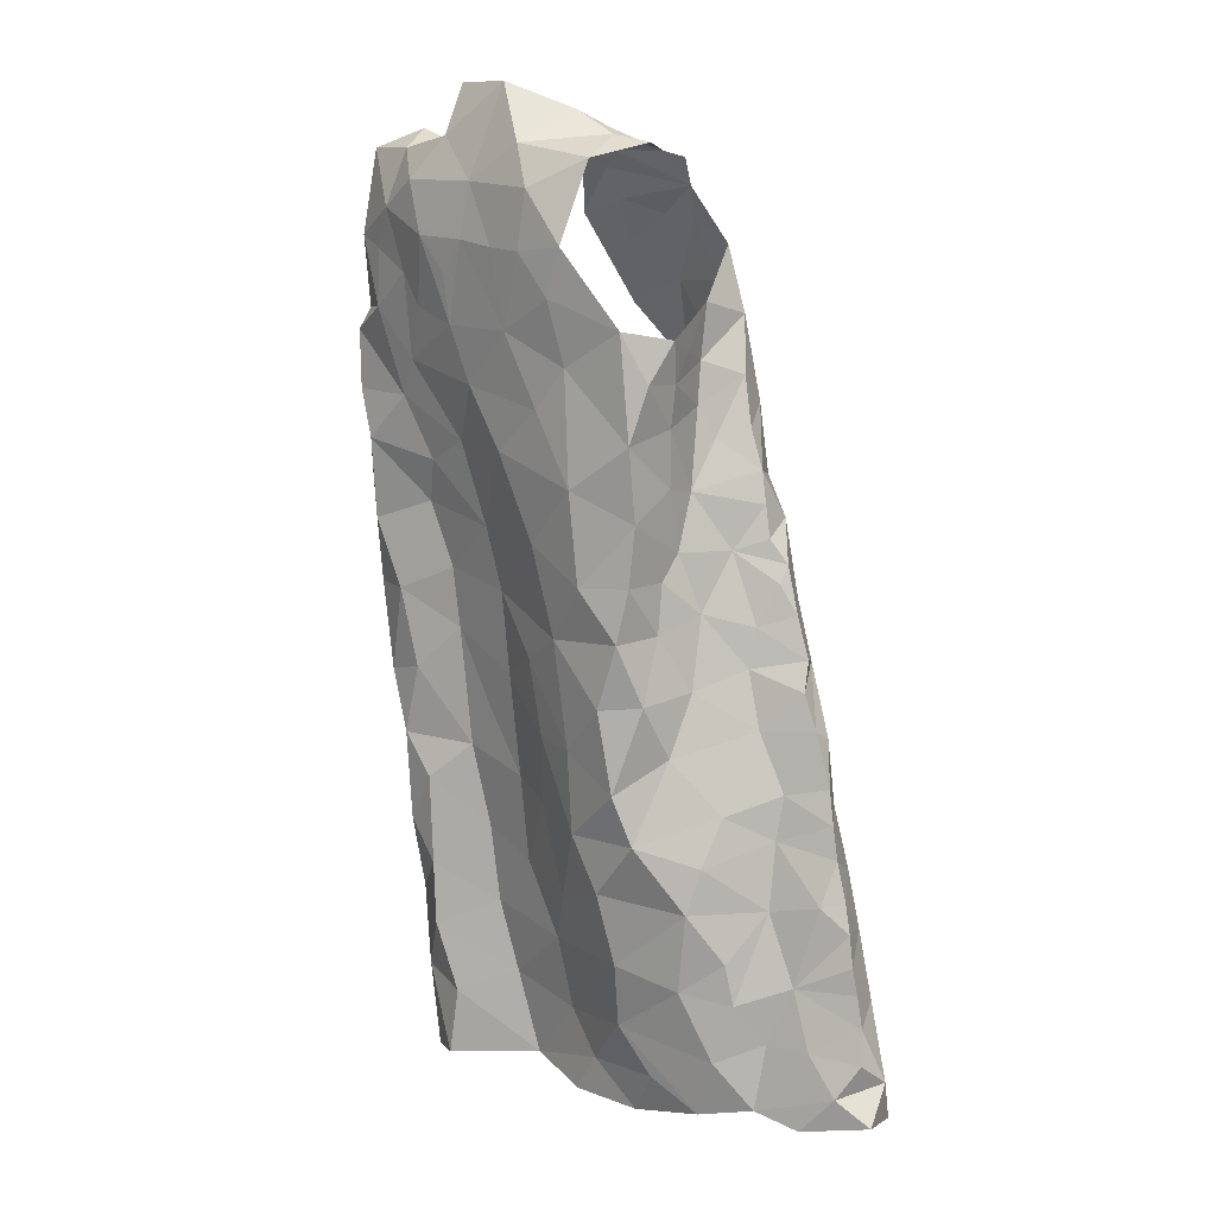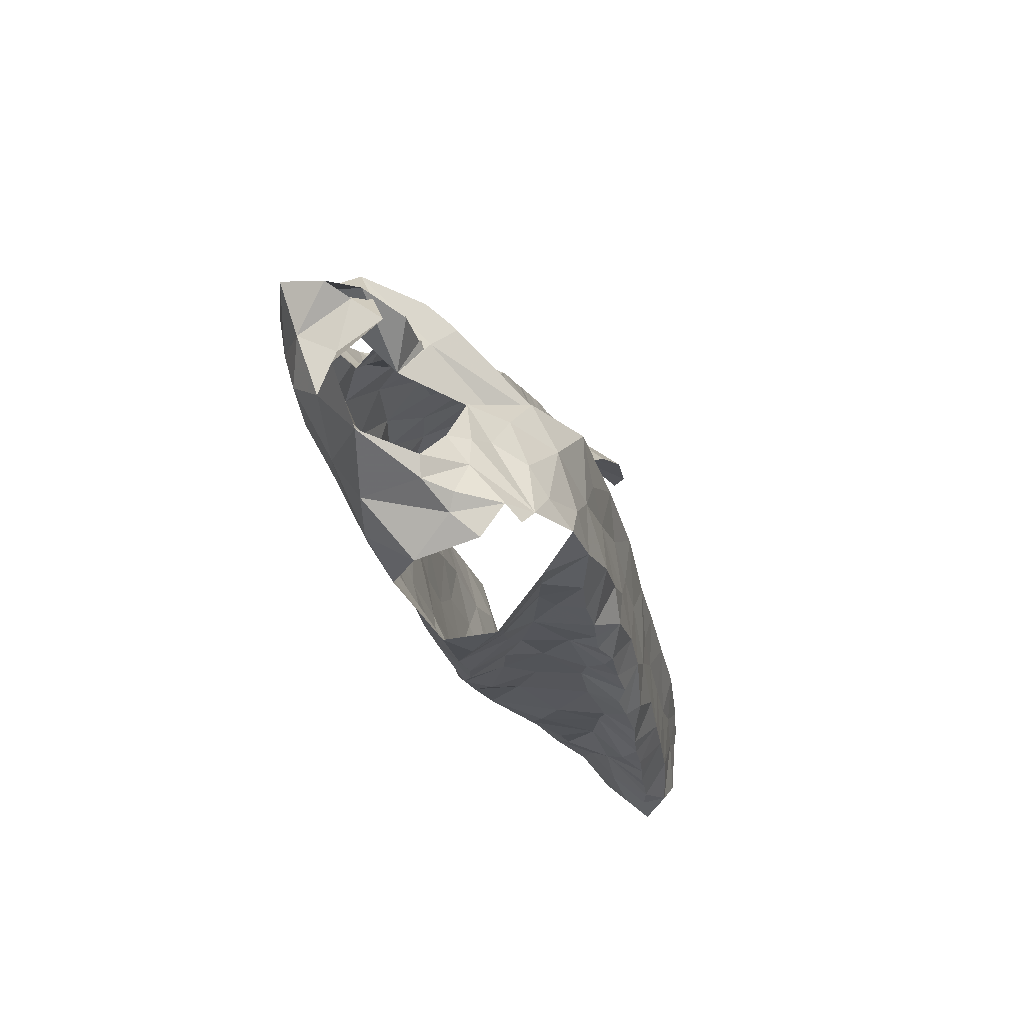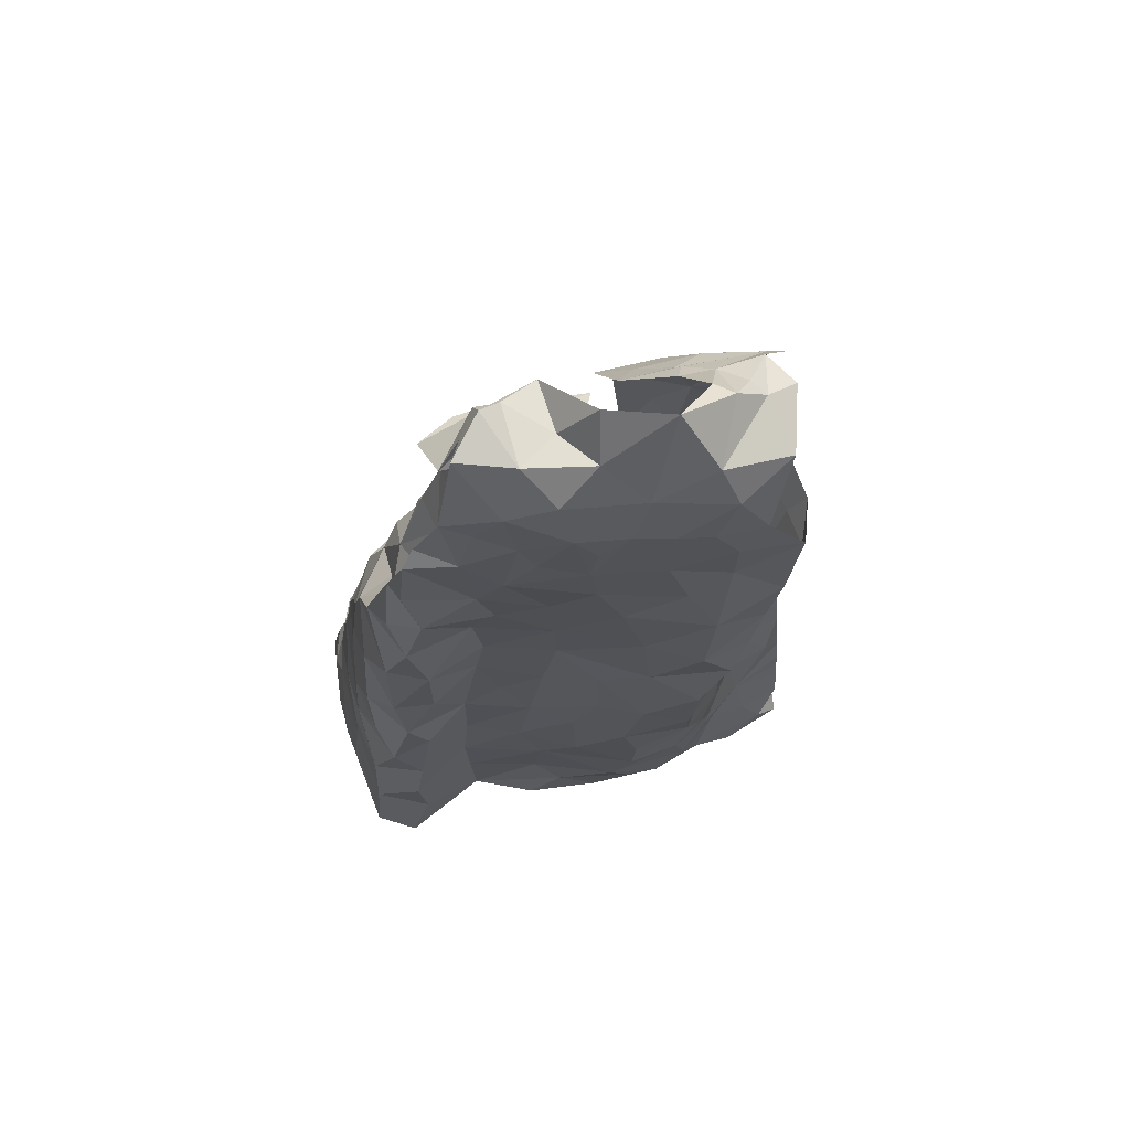
<metadata>
{"format":"obj","ext":"obj","renderer":"f3d","projection":"perspective","resolution":1024,"background":"white","views":[{"elev":-1.5,"azim":51.6,"up":"+Y"},{"elev":64.5,"azim":69.1,"up":"+Y"},{"elev":55.2,"azim":-4.7,"up":"+Y"}]}
</metadata>
<code>
v -0.4977 0.1037 -1.393
v -0.4923 0.1399 -1.377
v -0.479 0.1785 -1.372
v -0.4757 0.2116 -1.36
v -0.466 0.2331 -1.356
v -0.459 0.2941 -1.334
v -0.433 0.3087 -1.332
v -0.4192 0.4568 -1.274
v -0.3912 0.5481 -1.241
v -0.2699 0.5269 -1.279
v -0.3029 0.4071 -1.32
v -0.4066 0.09057 -1.427
v -0.3503 0.2996 -1.38
v -0.2342 0.6652 -1.263
v -0.3662 0.685 -1.177
v -0.3432 0.6906 -1.191
v -0.3859 0.1478 -1.428
v -0.2881 0.4585 -1.291
v -0.2995 0.5174 -1.253
v -0.3692 0.5828 -1.229
v -0.4791 0.1357 -1.388
v -0.316 0.6832 -1.192
v -0.3689 0.2296 -1.41
v -0.3893 0.2566 -1.382
v -0.3309 0.3486 -1.353
v -0.3727 0.4313 -1.279
v -0.2641 0.6056 -1.279
v -0.2843 0.5992 -1.242
v -0.244 0.6836 -1.218
v -0.3582 0.6363 -1.21
v -0.4287 0.139 -1.394
v -0.3954 0.1902 -1.404
v -0.4187 0.2546 -1.355
v -0.4306 0.2014 -1.37
v -0.3915 0.3225 -1.343
v -0.3421 0.3874 -1.319
v -0.3262 0.442 -1.285
v -0.3285 0.5679 -1.226
v -0.4007 0.3579 -1.316
v -0.3569 0.5031 -1.248
v -0.2922 0.6482 -1.208
v -0.06279 0.6514 -1.147
v -0.07581 0.6193 -1.158
v -0.08472 0.5851 -1.161
v -0.09549 0.5384 -1.169
v -0.1085 0.4651 -1.172
v -0.112 0.3775 -1.206
v -0.1094 0.2348 -1.213
v -0.1084 0.1563 -1.238
v -0.07388 0.02191 -1.286
v -0.01915 0.0287 -1.314
v -0.04106 0.05076 -1.295
v -0.02375 0.07838 -1.308
v -0.02631 0.1346 -1.306
v -0.03596 0.2424 -1.294
v -0.04064 0.2994 -1.29
v -0.05165 0.3768 -1.273
v -0.06208 0.4806 -1.265
v -0.09497 0.5827 -1.217
v -0.1058 0.4406 -1.21
v -0.09918 0.6076 -1.201
v -0.08058 0.4297 -1.248
v -0.1115 0.03497 -1.271
v -0.06179 0.08584 -1.286
v -0.1094 0.1219 -1.247
v -0.07977 0.2569 -1.267
v -0.07151 0.2943 -1.269
v -0.08799 0.3963 -1.245
v -0.0834 0.3462 -1.253
v -0.09103 0.4917 -1.231
v -0.108 0.4898 -1.188
v -0.1036 0.5387 -1.198
v -0.09742 0.09061 -1.273
v -0.08683 0.1998 -1.266
v -0.04609 0.2043 -1.284
v -0.07314 0.1377 -1.28
v -0.09901 0.2765 -1.227
v -0.3482 0.6742 -1.115
v -0.3731 0.6442 -1.115
v -0.3782 0.6238 -1.126
v -0.4161 0.5363 -1.16
v -0.4471 0.4886 -1.188
v -0.4582 0.4093 -1.207
v -0.4618 0.3638 -1.216
v -0.4719 0.1671 -1.24
v -0.4771 0.1475 -1.258
v -0.4882 0.1593 -1.372
v -0.4702 0.2564 -1.346
v -0.4549 0.2754 -1.343
v -0.4542 0.3246 -1.323
v -0.444 0.3518 -1.315
v -0.4386 0.3722 -1.308
v -0.4377 0.392 -1.301
v -0.4356 0.4089 -1.294
v -0.4261 0.426 -1.286
v -0.3977 0.4787 -1.265
v -0.3943 0.5071 -1.255
v -0.4099 0.5205 -1.245
v -0.3875 0.5863 -1.221
v -0.3856 0.6147 -1.198
v -0.3565 0.68 -1.142
v -0.4229 0.4967 -1.235
v -0.3545 0.6636 -1.131
v -0.4881 0.07722 -1.294
v -0.4868 0.1313 -1.297
v -0.4819 0.221 -1.315
v -0.4161 0.5194 -1.188
v -0.4059 0.5685 -1.186
v -0.4947 0.08923 -1.328
v -0.4711 0.3099 -1.28
v -0.4747 0.2525 -1.255
v -0.4639 0.3539 -1.276
v -0.3915 0.5797 -1.155
v -0.4535 0.4485 -1.209
v -0.4581 0.3976 -1.248
v -0.494 0.1402 -1.345
v -0.4758 0.2678 -1.307
v -0.4388 0.4477 -1.261
v -0.4863 0.1779 -1.311
v -0.372 0.6303 -1.153
v -0.02394 0.06312 -1.335
v -0.02374 0.1075 -1.309
v -0.02734 0.1564 -1.302
v -0.02991 0.1829 -1.302
v -0.03224 0.2097 -1.299
v -0.03794 0.27 -1.291
v -0.04615 0.3461 -1.281
v -0.0529 0.4031 -1.279
v -0.05754 0.4394 -1.271
v -0.06495 0.4646 -1.259
v -0.06991 0.501 -1.252
v -0.07152 0.5288 -1.25
v -0.07305 0.5563 -1.247
v -0.09531 0.644 -1.201
v -0.07889 0.647 -1.174
v -0.3838 0.6363 -1.185
v -0.1735 0.808 -1.167
v -0.08868 0.8035 -1.179
v -0.1195 0.7622 -1.216
v -0.1782 0.8216 -1.146
v -0.1571 0.8466 -1.116
v -0.1247 0.8267 -1.134
v -0.08595 0.8096 -1.142
v -0.1069 0.8108 -1.171
v -0.1014 0.7849 -1.196
v -0.1482 0.8162 -1.156
v -0.104 0.02082 -1.386
v -0.1196 0.04679 -1.391
v -0.2002 0.5476 -1.316
v -0.2208 0.7799 -1.18
v -0.04085 0.03019 -1.355
v -0.1306 0.1434 -1.382
v -0.08602 0.6898 -1.199
v -0.09112 0.0229 -1.379
v -0.2346 0.712 -1.246
v -0.09258 0.7403 -1.228
v -0.09022 0.6851 -1.244
v -0.1552 0.2953 -1.358
v -0.1422 0.2191 -1.37
v -0.1835 0.4528 -1.335
v -0.09855 0.106 -1.368
v -0.09441 0.1553 -1.356
v -0.1508 0.7711 -1.21
v -0.1129 0.2698 -1.34
v -0.1253 0.3216 -1.336
v -0.06893 0.2847 -1.322
v -0.05163 0.3403 -1.299
v -0.08307 0.4555 -1.295
v -0.07857 0.5908 -1.24
v -0.1775 0.6242 -1.285
v -0.2138 0.6588 -1.289
v -0.1759 0.7238 -1.248
v -0.2046 0.7527 -1.213
v -0.1759 0.7849 -1.185
v -0.0906 0.3497 -1.318
v -0.05749 0.2321 -1.327
v -0.07407 0.404 -1.302
v -0.1136 0.5034 -1.295
v -0.08015 0.06645 -1.366
v -0.1023 0.2066 -1.349
v -0.1309 0.407 -1.32
v -0.1569 0.5774 -1.288
v -0.07905 0.5204 -1.278
v -0.1634 0.3632 -1.346
v -0.04412 0.1277 -1.339
v -0.1027 0.557 -1.281
v -0.1651 0.5099 -1.308
v -0.08212 0.634 -1.237
v -0.1426 0.4581 -1.313
v -0.1195 0.7161 -1.244
v -0.1473 0.6613 -1.266
v -0.05169 0.1854 -1.333
v -0.09838 0.6161 -1.268
v -0.336 0.7288 -1.201
v -0.3825 0.7691 -1.138
v -0.3527 0.7389 -1.187
v -0.3256 0.7229 -1.208
v -0.3514 0.7355 -1.166
v -0.317 0.7872 -1.159
v -0.334 0.859 -1.095
v -0.367 0.7956 -1.089
v -0.3379 0.8233 -1.127
v -0.314 0.7461 -1.168
v -0.2882 0.7501 -1.138
v -0.3141 0.734 -1.178
v -0.2955 0.7092 -1.178
v -0.2672 0.7518 -1.045
v -0.247 0.7193 -1.055
v -0.1541 0.7241 -1.062
v -0.1104 0.7226 -1.07
v -0.3702 0.7683 -1.057
v -0.2878 0.8475 -1.131
v -0.345 0.7539 -1.056
v -0.3573 0.8416 -1.061
v -0.3171 0.8466 -1.112
v -0.3208 0.7835 -1.048
v -0.1118 0.8185 -1.125
v -0.3068 0.8324 -1.059
v -0.1851 0.7314 -1.058
v -0.09345 0.7913 -1.086
v -0.2461 0.8776 -1.074
v -0.1377 0.7713 -1.057
v -0.1543 0.8105 -1.062
v -0.2206 0.7423 -1.053
v -0.2785 0.7994 -1.043
v -0.2468 0.8319 -1.057
v -0.2074 0.7873 -1.053
v -0.1869 0.8674 -1.072
v -0.139 0.8407 -1.111
v -0.2772 0.8378 -1.085
v -0.4591 0.05549 -1.199
v -0.4784 0.09222 -1.256
v -0.3098 0.7283 -1.058
v -0.2653 0.06362 -1.227
v -0.4014 0.6927 -1.073
v -0.2263 0.02372 -1.24
v -0.1307 0.07371 -1.243
v -0.06754 0.6145 -1.124
v -0.1314 0.6852 -1.074
v -0.478 0.1938 -1.27
v -0.422 0.05308 -1.184
v -0.295 0.6982 -1.063
v -0.1436 0.132 -1.217
v -0.1226 0.3235 -1.191
v -0.3962 0.5913 -1.134
v -0.2955 0.0334 -1.23
v -0.1132 0.4224 -1.171
v -0.1009 0.4586 -1.131
v -0.1872 0.666 -1.073
v -0.1421 0.2524 -1.168
v -0.1922 0.2116 -1.17
v -0.1221 0.197 -1.207
v -0.3539 0.05759 -1.234
v -0.4271 0.4756 -1.115
v -0.1174 0.3651 -1.159
v -0.4768 0.1205 -1.253
v -0.4247 0.398 -1.125
v -0.1668 0.6018 -1.089
v -0.1933 0.1517 -1.191
v -0.2111 0.09904 -1.209
v -0.1573 0.02796 -1.25
v -0.1933 0.05654 -1.229
v -0.0804 0.5675 -1.115
v -0.4507 0.3599 -1.162
v -0.4168 0.6178 -1.112
v -0.4209 0.5767 -1.1
v -0.4646 0.2685 -1.206
v -0.4381 0.5441 -1.14
v -0.4066 0.5294 -1.095
v -0.2074 0.2605 -1.157
v -0.1305 0.6318 -1.09
v -0.3564 0.7057 -1.063
v -0.344 0.6302 -1.082
v -0.3214 0.6578 -1.075
v -0.2915 0.1037 -1.223
v -0.07164 0.6549 -1.099
v -0.4635 0.3145 -1.208
v -0.4465 0.308 -1.16
v -0.4321 0.2643 -1.15
v -0.3963 0.302 -1.144
v -0.1465 0.2938 -1.15
v -0.1911 0.3299 -1.14
v -0.2521 0.6782 -1.065
v -0.08947 0.5077 -1.128
v -0.1989 0.4975 -1.109
v -0.1434 0.4598 -1.114
v -0.1378 0.5367 -1.1
v -0.4548 0.1301 -1.186
v -0.3634 0.1927 -1.197
v -0.413 0.1707 -1.163
v -0.4055 0.1101 -1.181
v -0.3589 0.1298 -1.214
v -0.286 0.1663 -1.202
v -0.4709 0.21 -1.23
v -0.4476 0.4387 -1.157
v -0.4148 0.3416 -1.131
v -0.3599 0.3311 -1.165
v -0.3877 0.3989 -1.125
v -0.3396 0.4846 -1.129
v -0.3467 0.4331 -1.142
v -0.3894 0.4676 -1.109
v -0.3908 0.5971 -1.078
v -0.2519 0.2047 -1.182
v -0.4537 0.2012 -1.178
v -0.1151 0.4145 -1.13
v -0.1414 0.3631 -1.132
v -0.4062 0.2252 -1.155
v -0.3591 0.2587 -1.184
v -0.2768 0.516 -1.12
v -0.2744 0.4621 -1.134
v -0.3491 0.5417 -1.113
v -0.3076 0.2317 -1.187
v -0.244 0.629 -1.079
v -0.3285 0.575 -1.101
v -0.2344 0.3406 -1.146
v -0.326 0.3658 -1.159
v -0.2859 0.3923 -1.151
v -0.237 0.4061 -1.135
v -0.2976 0.3051 -1.171
v -0.2207 0.5741 -1.092
v -0.2831 0.5871 -1.099
v -0.1898 0.4206 -1.125
v -0.2566 0.2849 -1.164
v -0.3918 0.7109 -1.079
v -0.4053 0.6416 -1.078
f 94 26 39
f 34 4 5
f 24 23 32
f 20 9 99
f 38 20 30
f 28 27 10
f 21 2 87
f 31 1 21
f 30 15 16
f 39 91 92
f 19 10 18
f 40 20 38
f 41 22 206
f 100 136 30
f 101 15 120
f 39 90 91
f 39 92 93
f 26 95 8
f 206 29 41
f 21 3 31
f 12 1 31
f 15 30 136
f 15 136 120
f 32 23 17
f 7 89 6
f 39 7 90
f 39 93 94
f 96 26 8
f 97 40 96
f 40 9 20
f 30 99 100
f 14 27 28
f 3 21 87
f 30 16 22
f 17 12 31
f 4 34 3
f 31 3 34
f 88 89 33
f 33 35 24
f 24 35 13
f 7 39 35
f 35 25 13
f 35 39 36
f 36 25 35
f 11 25 36
f 11 36 37
f 36 39 26
f 26 94 95
f 18 11 37
f 9 97 98
f 9 40 97
f 30 20 99
f 28 29 14
f 31 32 17
f 34 5 88
f 88 33 34
f 24 34 33
f 24 13 23
f 28 19 38
f 29 28 41
f 30 22 41
f 34 32 31
f 24 32 34
f 26 96 40
f 37 26 40
f 18 37 19
f 37 36 26
f 19 28 10
f 40 19 37
f 30 41 38
f 40 38 19
f 28 38 41
f 7 33 89
f 35 33 7
f 43 134 135
f 64 53 122
f 42 43 135
f 76 122 54
f 69 244 77
f 62 68 128
f 47 60 247
f 66 55 126
f 247 60 46
f 57 69 127
f 125 75 124
f 67 126 56
f 70 131 132
f 134 43 61
f 72 59 61
f 72 45 71
f 130 70 62
f 72 133 59
f 43 44 61
f 61 44 72
f 76 123 124
f 65 237 73
f 76 65 73
f 76 54 123
f 66 75 55
f 75 66 74
f 48 74 66
f 66 77 48
f 67 56 127
f 244 69 47
f 128 68 57
f 130 62 129
f 70 58 131
f 70 130 58
f 132 133 72
f 45 72 44
f 51 52 50
f 64 52 53
f 50 52 63
f 52 64 63
f 49 65 74
f 48 252 74
f 67 66 126
f 68 69 57
f 67 127 69
f 72 70 132
f 60 71 46
f 71 60 70
f 64 73 63
f 73 237 63
f 73 64 76
f 75 76 124
f 74 65 76
f 76 64 122
f 49 74 252
f 60 68 62
f 70 60 62
f 71 70 72
f 75 74 76
f 67 77 66
f 68 47 69
f 68 60 47
f 77 67 69
f 116 87 2
f 116 3 87
f 88 117 89
f 110 277 112
f 112 91 90
f 115 93 112
f 89 117 6
f 103 120 80
f 8 95 118
f 97 96 102
f 108 136 100
f 108 100 99
f 113 245 120
f 108 120 136
f 95 94 118
f 256 105 232
f 79 78 103
f 102 98 97
f 82 81 107
f 112 92 91
f 80 79 103
f 115 84 83
f 245 80 120
f 120 103 101
f 104 232 105
f 105 256 86
f 119 86 85
f 4 3 106
f 5 4 106
f 267 110 111
f 110 90 6
f 90 110 112
f 110 267 277
f 82 107 102
f 102 96 118
f 118 96 8
f 102 108 98
f 9 108 99
f 9 98 108
f 81 113 108
f 1 116 2
f 104 105 109
f 119 105 86
f 106 88 5
f 117 110 6
f 277 84 112
f 112 93 92
f 118 94 115
f 112 84 115
f 118 114 102
f 107 81 108
f 108 113 120
f 119 116 105
f 1 109 116
f 116 119 3
f 106 3 119
f 240 119 85
f 115 83 114
f 93 115 94
f 115 114 118
f 102 107 108
f 116 109 105
f 106 117 88
f 294 111 106
f 106 119 240
f 294 106 240
f 111 117 106
f 110 117 111
f 114 82 102
f 129 62 128
f 167 127 56
f 59 133 169
f 121 53 52
f 52 51 121
f 55 75 125
f 90 7 6
f 2 21 1
f 103 78 101
f 144 145 146
f 139 145 156
f 138 145 144
f 144 142 217
f 142 144 146
f 140 141 146
f 146 229 142
f 145 137 146
f 229 146 141
f 137 140 146
f 145 139 163
f 143 144 217
f 137 145 174
f 174 145 163
f 126 55 176
f 126 176 166
f 163 139 172
f 129 128 177
f 134 157 153
f 135 153 42
f 183 131 58
f 154 179 151
f 154 148 179
f 150 173 155
f 165 158 184
f 160 181 184
f 137 174 150
f 150 140 137
f 166 164 175
f 176 55 125
f 133 132 183
f 53 121 122
f 51 151 121
f 185 192 123
f 122 185 54
f 188 134 61
f 187 189 160
f 190 139 156
f 148 154 147
f 167 177 127
f 167 56 166
f 166 56 126
f 129 177 168
f 177 57 127
f 183 58 168
f 187 160 149
f 151 179 121
f 192 124 123
f 170 182 149
f 157 156 153
f 134 153 135
f 134 188 157
f 148 161 179
f 174 163 173
f 164 158 165
f 159 158 164
f 175 167 166
f 159 164 180
f 180 162 159
f 128 57 177
f 58 130 129
f 132 131 183
f 54 185 123
f 192 125 124
f 125 192 176
f 152 161 148
f 149 171 170
f 181 175 184
f 164 165 175
f 168 189 178
f 177 181 168
f 58 129 168
f 181 160 189
f 162 152 159
f 59 188 61
f 188 59 169
f 170 171 191
f 172 139 190
f 191 172 190
f 172 173 163
f 173 172 155
f 175 177 167
f 183 168 178
f 172 191 171
f 171 155 172
f 186 193 133
f 156 157 190
f 176 180 164
f 168 181 189
f 185 161 162
f 152 162 161
f 191 157 193
f 193 182 191
f 178 182 186
f 179 161 185
f 164 166 176
f 180 176 192
f 175 181 177
f 121 179 185
f 175 165 184
f 192 185 162
f 122 121 185
f 187 149 182
f 178 186 183
f 187 182 178
f 187 178 189
f 150 174 173
f 190 157 191
f 186 133 183
f 182 193 186
f 170 191 182
f 192 162 180
f 193 157 188
f 169 193 188
f 133 193 169
f 206 203 204
f 196 194 197
f 197 14 205
f 29 206 204
f 195 201 212
f 201 215 212
f 201 202 200
f 215 201 200
f 78 198 101
f 16 206 22
f 199 203 198
f 202 201 204
f 201 195 204
f 198 15 101
f 206 16 203
f 15 203 16
f 202 204 199
f 14 29 205
f 203 15 198
f 204 203 199
f 195 205 204
f 29 204 205
f 196 205 195
f 197 205 196
f 213 216 211
f 211 216 214
f 224 207 208
f 222 210 220
f 143 217 220
f 214 200 202
f 218 214 216
f 223 217 229
f 229 141 228
f 212 215 230
f 215 200 218
f 215 218 230
f 221 212 230
f 216 213 233
f 207 216 233
f 209 210 222
f 209 222 219
f 223 220 217
f 218 225 226
f 225 218 216
f 225 216 207
f 228 223 229
f 219 227 224
f 227 222 223
f 226 228 221
f 223 228 227
f 200 214 218
f 230 218 226
f 222 227 219
f 226 221 230
f 225 227 226
f 226 227 228
f 217 142 229
f 225 207 227
f 227 207 224
f 220 223 222
f 259 252 251
f 268 81 82
f 231 232 104
f 295 82 114
f 81 268 245
f 265 235 79
f 253 292 291
f 264 83 84
f 238 42 276
f 252 250 251
f 243 65 49
f 210 209 239
f 45 284 71
f 42 238 43
f 274 233 272
f 211 324 272
f 236 234 246
f 236 261 262
f 239 276 210
f 264 84 277
f 81 245 113
f 283 208 207
f 233 213 272
f 262 234 236
f 48 77 250
f 243 237 65
f 209 249 239
f 85 86 256
f 295 114 83
f 272 324 235
f 243 49 252
f 284 45 263
f 238 263 44
f 271 276 239
f 294 240 85
f 82 295 254
f 268 82 254
f 250 77 244
f 48 250 252
f 209 219 249
f 80 265 79
f 245 265 80
f 233 242 207
f 246 234 253
f 260 243 259
f 263 45 44
f 44 43 238
f 278 277 267
f 295 83 264
f 244 281 250
f 255 47 247
f 305 247 248
f 245 268 265
f 237 260 261
f 304 111 294
f 241 291 288
f 264 257 295
f 255 244 47
f 306 255 305
f 247 46 248
f 224 249 219
f 262 260 234
f 46 284 248
f 256 232 231
f 264 296 257
f 247 305 255
f 313 258 249
f 271 239 249
f 250 281 270
f 243 252 259
f 284 46 71
f 256 288 85
f 304 294 85
f 231 241 288
f 256 231 288
f 281 244 255
f 254 269 268
f 257 296 298
f 283 313 249
f 251 250 270
f 269 266 268
f 303 259 251
f 249 258 271
f 303 293 259
f 272 213 211
f 260 237 243
f 237 261 63
f 260 262 261
f 267 111 304
f 238 276 263
f 263 276 271
f 263 271 287
f 278 296 264
f 265 268 266
f 265 266 302
f 302 325 265
f 85 288 304
f 288 291 290
f 288 290 304
f 253 291 241
f 306 305 322
f 283 249 224
f 271 258 287
f 272 273 274
f 302 273 325
f 272 235 273
f 325 273 235
f 293 260 259
f 260 293 275
f 260 275 234
f 292 253 275
f 277 278 264
f 296 278 279
f 279 278 267
f 279 280 296
f 304 279 267
f 270 282 315
f 281 255 306
f 282 281 306
f 282 270 281
f 266 269 302
f 269 311 302
f 273 302 314
f 283 224 208
f 263 287 284
f 248 284 286
f 285 286 287
f 287 286 284
f 304 290 307
f 289 307 290
f 289 290 292
f 290 291 292
f 234 275 253
f 293 289 292
f 275 293 292
f 295 257 254
f 254 257 301
f 301 257 298
f 298 300 301
f 280 297 296
f 297 298 296
f 269 254 301
f 299 301 300
f 269 301 311
f 301 299 311
f 311 299 309
f 270 315 323
f 270 303 251
f 274 242 233
f 303 312 293
f 312 303 323
f 270 323 303
f 308 312 319
f 274 283 242
f 320 258 313
f 283 274 313
f 321 313 274
f 321 274 273
f 320 313 321
f 283 207 242
f 286 322 305
f 248 286 305
f 322 282 306
f 285 287 320
f 320 287 258
f 320 309 285
f 307 289 308
f 307 280 279
f 289 293 312
f 299 310 309
f 299 300 310
f 310 300 317
f 314 311 309
f 319 323 315
f 308 289 312
f 279 304 307
f 314 302 311
f 314 321 273
f 285 322 286
f 318 282 322
f 315 282 318
f 300 298 297
f 317 319 315
f 300 297 316
f 316 317 300
f 317 315 318
f 317 316 319
f 316 297 319
f 297 280 308
f 297 308 319
f 317 318 310
f 308 280 307
f 309 320 321
f 285 309 310
f 322 310 318
f 285 310 322
f 314 309 321
f 324 78 79
f 235 324 79
f 265 325 235
f 319 312 323

</code>
